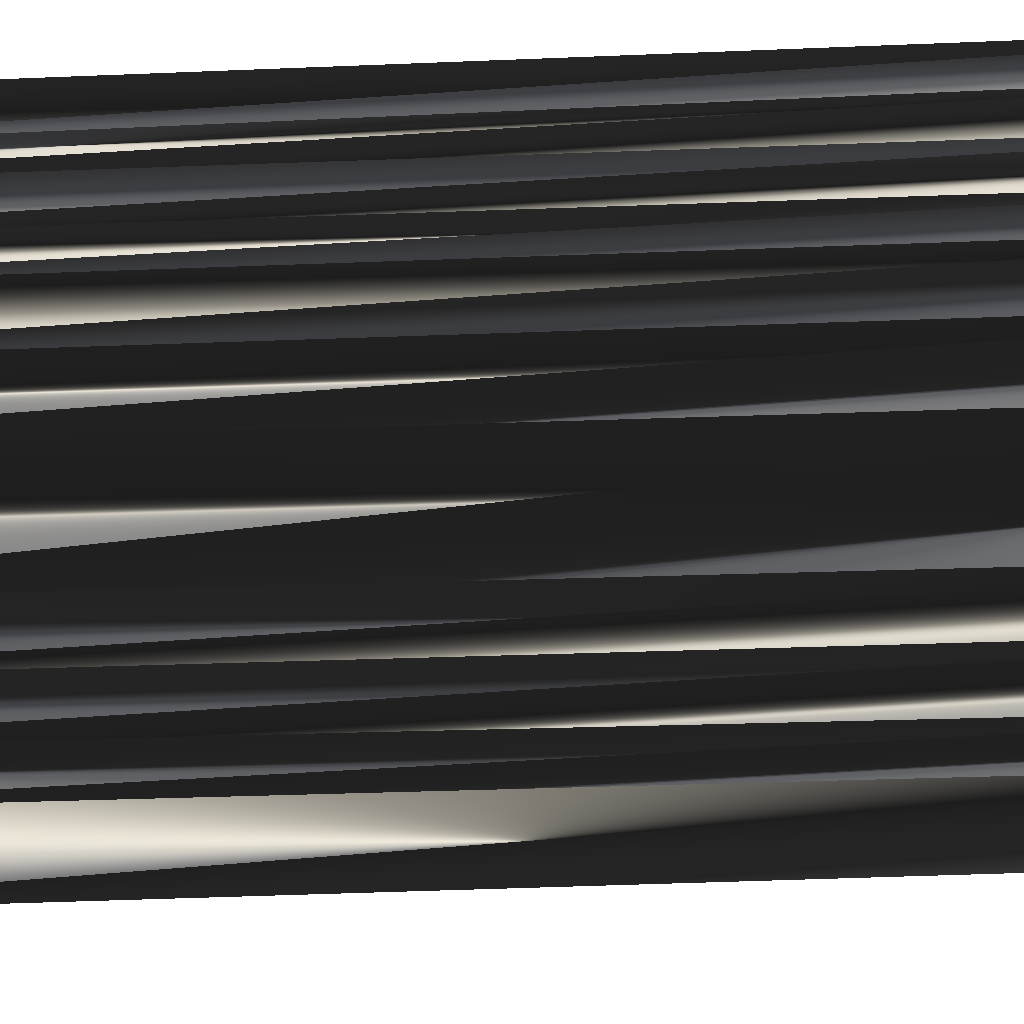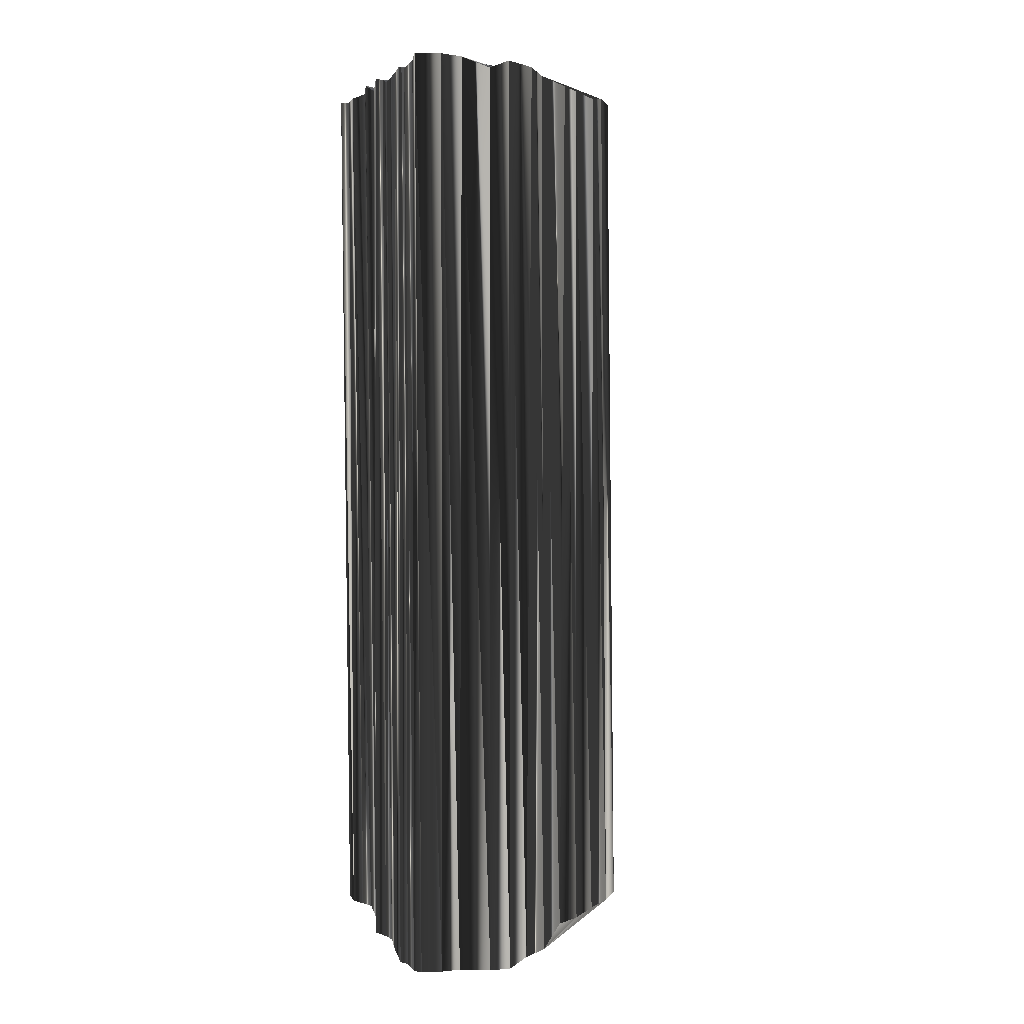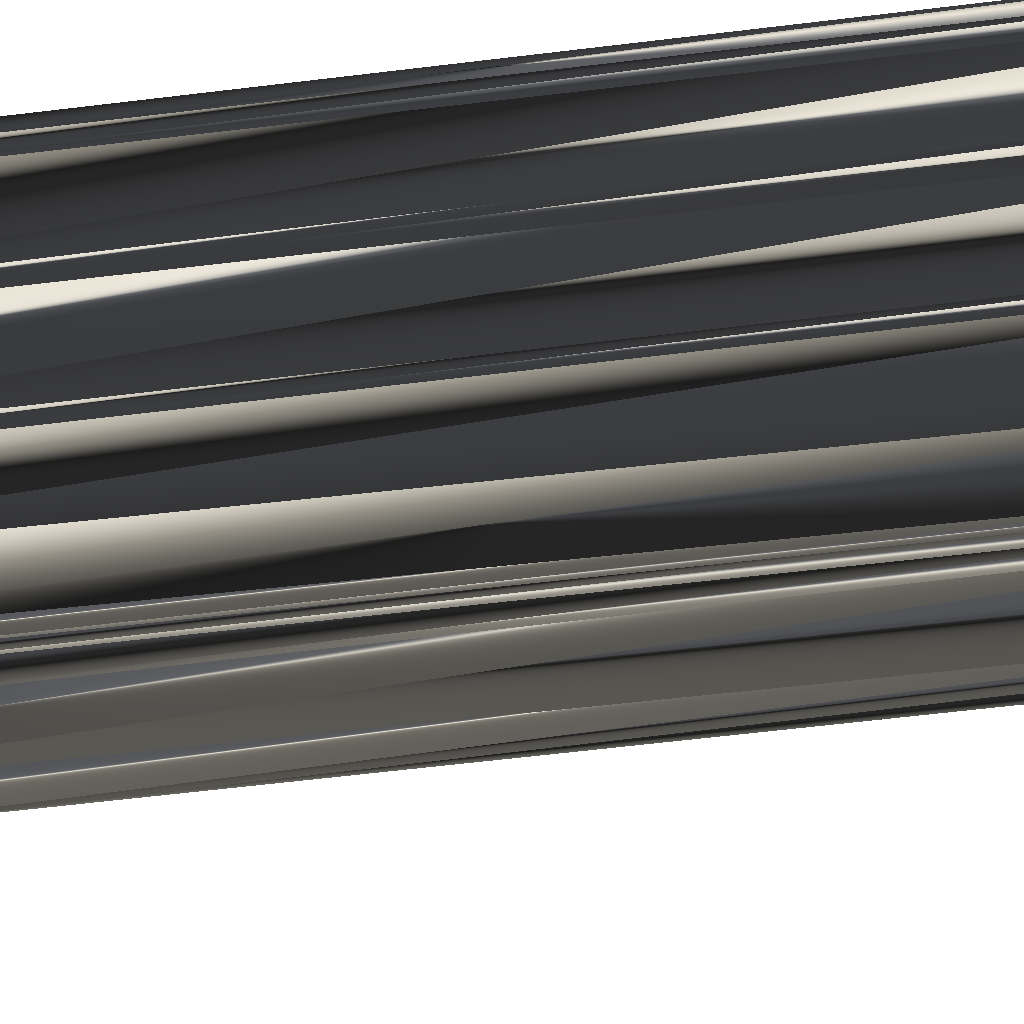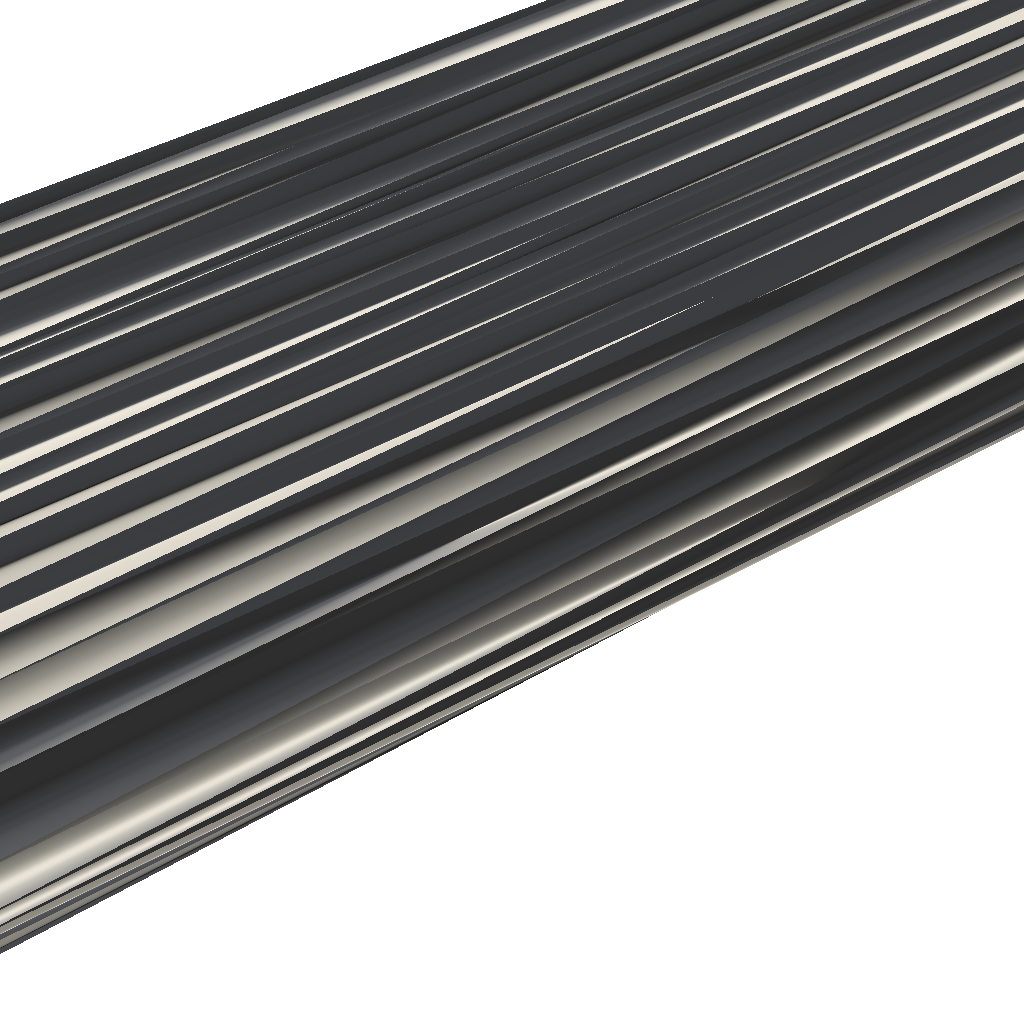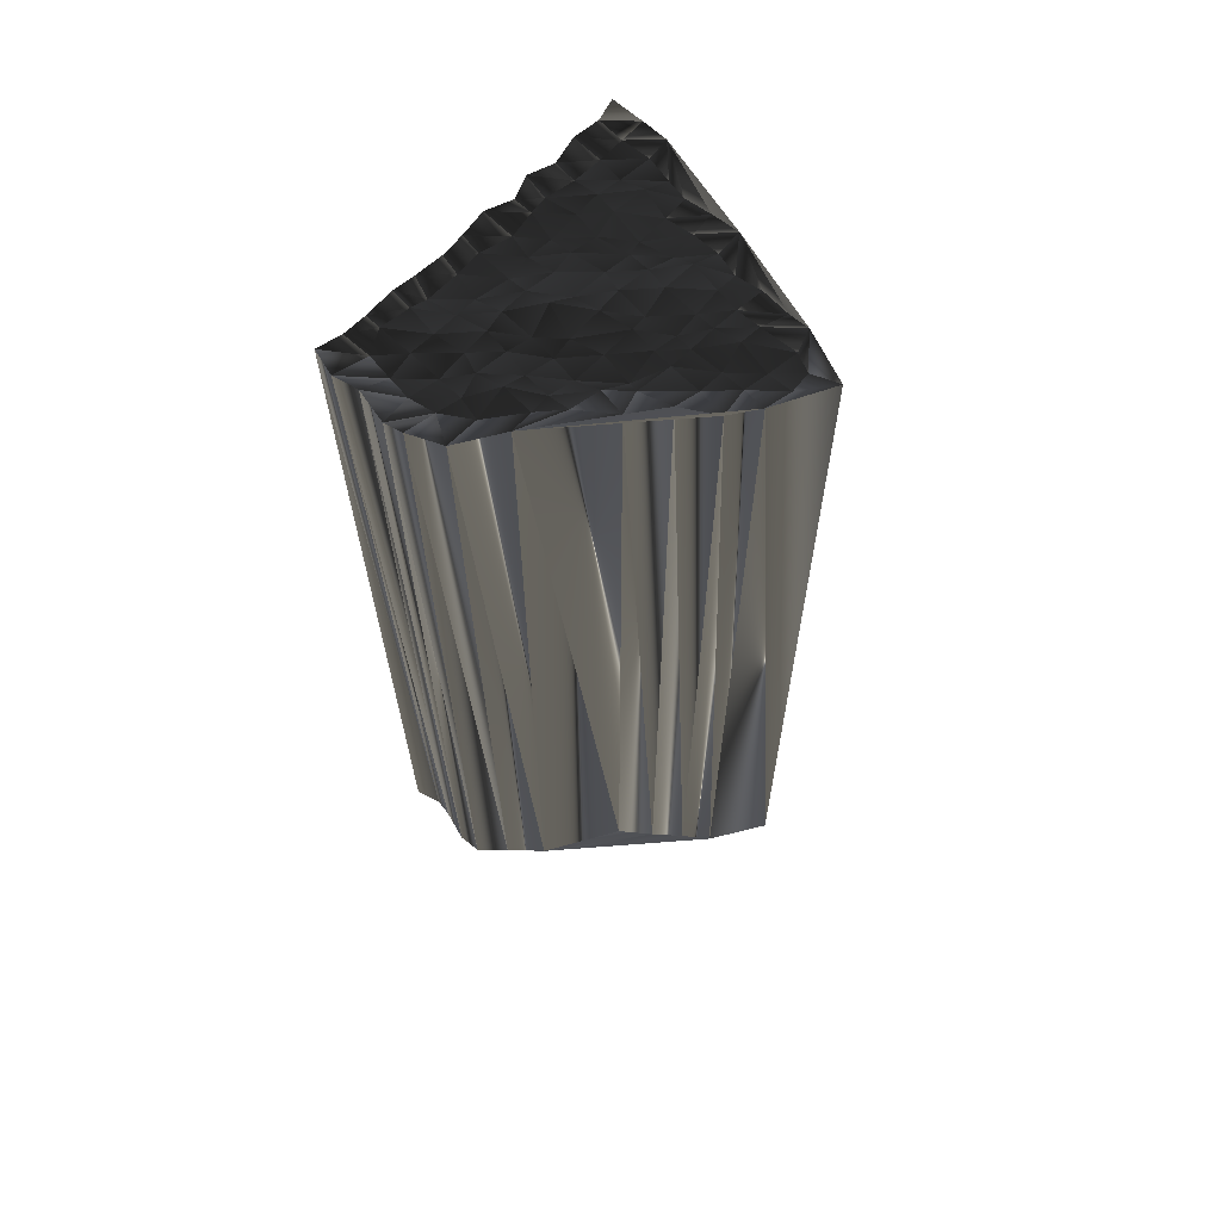
<metadata>
{"format":"obj","ext":"obj","renderer":"f3d","projection":"perspective","resolution":1024,"background":"white","views":[{"elev":-22.4,"azim":-85.8,"up":"+Y"},{"elev":4.0,"azim":-107.5,"up":"+Z"},{"elev":-63.4,"azim":96.9,"up":"+Y"},{"elev":27.7,"azim":-135.2,"up":"+Y"},{"elev":64.9,"azim":-45.4,"up":"+Z"}]}
</metadata>
<code>
v 134.4 558 -0.04689
v 134.3 558.7 -0.01338
v 134.6 559.7 0.02724
v 134.7 560.3 -0.01056
v 134.4 561.1 0.1328
v 135.1 557.2 0.04303
v 135.3 558.1 0.003231
v 135.3 558.6 -0.1476
v 135.3 559.5 -0.08321
v 135.3 560.3 -0.05269
v 135.1 561.1 -0.05623
v 136 556.2 -0.03926
v 135.9 557.1 0.05525
v 136 557.9 -0.03161
v 135.9 558.9 0.06127
v 136 559.8 -0.02814
v 135.8 560.3 0.02561
v 136 561.1 -0.06561
v 136.8 556.3 0.00688
v 136.7 557.1 -0.04079
v 136.9 558.1 -0.06117
v 136.6 558.8 -0.1179
v 136.9 559.5 0.2314
v 136.5 560.3 -0.000217
v 137 561.1 -0.3143
v 137.5 555.4 -0.05939
v 137.7 556.3 -0.01884
v 137.5 557.1 0.08506
v 137.7 557.8 -0.03124
v 137.5 558.9 -0.02735
v 137.6 559.4 0.1157
v 137.7 560.4 0.2231
v 137.5 561.2 0.00488
v 138.4 554.8 0.04068
v 138.3 555.7 0.08302
v 138.2 556.5 -0.004434
v 138.4 557.2 -0.007908
v 138.3 558 -0.08884
v 138.2 558.9 -0.131
v 138.1 559.4 -0.008779
v 138.2 560.4 0.1705
v 138.2 561.1 0.1083
v 139.2 553.9 -0.02964
v 139.1 554.7 0.1517
v 139.1 555.6 -0.01251
v 139.1 556.2 -0.2611
v 139 557.2 -0.1742
v 139.1 557.9 0.1799
v 139.1 558.7 0.01515
v 139.1 559.4 0.002386
v 139.2 560.5 -0.005022
v 139.2 561.1 -0.05392
v 139.9 553.1 0.07309
v 140 553.9 0.01831
v 140.1 554.6 0.007662
v 139.9 555.6 0.0157
v 139.9 556.2 -0.04192
v 140 557.2 0.0636
v 139.9 557.9 -0.1053
v 140.1 558.8 0.1153
v 140.2 559.5 -0.1615
v 139.9 560.4 -0.02556
v 140.1 561.3 -0.167
v 140.5 552.3 0.145
v 140.9 553.2 0.01284
v 141 553.9 -0.01541
v 140.8 554.6 -0.05632
v 140.7 555.4 0.0132
v 140.7 556.4 -0.1197
v 140.7 556.9 -0.001626
v 140.8 558 -0.03224
v 140.9 558.8 -0.06904
v 140.9 559.6 0.05882
v 140.9 560.5 -0.08429
v 140.9 561.1 -0.005159
v 141.6 552.4 0.1859
v 141.6 553.1 0.02267
v 141.5 553.9 -0.04018
v 141.5 554.9 0.06216
v 141.4 555.6 -0.06616
v 141.6 556.3 -0.04087
v 141.5 557 0.01295
v 141.6 557.8 -0.05028
v 141.4 558.8 -0.1047
v 141.6 559.7 0.1273
v 141.6 560.2 -0.008396
v 141.4 560.9 -0.1082
v 142.4 551.2 -0.1378
v 142.7 552.6 -0.03384
v 142.2 553.4 0.0919
v 142.4 554.1 0.257
v 142.3 554.7 0.1731
v 142.3 555.4 0.0828
v 142.3 556.4 0.07413
v 142.5 557.2 0.009499
v 142.5 557.9 0.02289
v 142.3 558.7 0.07006
v 142.4 559.5 0.01971
v 142.5 560.4 -0.0714
v 142.5 560.9 0.1002
v 143.3 553 0.07038
v 143.2 553.9 -0.06694
v 143.2 554.7 0.0509
v 143.2 555.4 -0.03263
v 143.3 556.3 -0.07903
v 143.2 557.2 0.09209
v 143.4 557.9 0.07961
v 143.3 558.8 0.1113
v 143.1 559.6 0.1614
v 143.3 560.3 0.0576
v 143.1 561 0.04282
v 144 556.2 0.0623
v 144.2 557.2 -0.1226
v 144 558 -0.1266
v 144.1 558.8 0.01045
v 143.9 559.6 0.1145
v 144 560.3 -0.05151
v 144 561.2 -0.08243
v 144.8 559.4 -0.07105
v 144.8 560.5 -0.0774
v 144.8 561.2 -0.1087
v 134.3 558 30.09
v 134.3 558.7 29.81
v 134.4 559.6 30.13
v 134.2 560.4 30.17
v 134.4 561.2 30.17
v 134.8 557.1 30
v 135.3 558 29.94
v 135.1 558.7 30.06
v 135.2 559.5 29.82
v 135.3 560.3 29.83
v 135.2 561.1 30.09
v 136.2 556.3 29.97
v 135.9 557.2 29.85
v 135.9 557.7 30.13
v 136 558.6 29.84
v 135.9 559.5 30.11
v 135.9 560.5 30.2
v 136 561.1 29.95
v 136.9 556.4 29.91
v 136.8 557.2 30.21
v 136.7 558 30
v 136.9 558.6 30.02
v 136.7 559.5 30.09
v 136.8 560.4 30.16
v 136.8 561.1 30.12
v 137.5 555.7 30.08
v 137.5 556.4 29.97
v 137.5 557.1 30.01
v 137.6 558 29.97
v 137.7 558.7 30.1
v 137.5 559.6 29.93
v 137.3 560.4 30.03
v 137.6 561.1 30.06
v 138.3 554.7 30.03
v 138.4 555.6 30.07
v 138.3 556.3 29.89
v 138.3 557 29.92
v 138.4 557.8 29.94
v 138.3 558.8 30.09
v 138.2 559.6 29.86
v 138.3 560.4 29.97
v 138.5 561.1 29.88
v 139.3 554 30.12
v 139 555 29.98
v 139.2 555.3 29.76
v 139.2 556.2 30.08
v 138.9 557.1 30.03
v 139.2 558.1 30.3
v 139.1 558.8 30.1
v 139.2 559.4 29.93
v 139.1 560.4 30.11
v 139.2 561.1 30.07
v 140 553.1 29.92
v 140.1 553.9 30.09
v 140.1 554.8 30.06
v 140.1 555.4 30.13
v 140.2 556.2 29.98
v 140 557.1 30.13
v 139.9 557.9 29.97
v 140 558.7 30.08
v 139.9 559.5 29.98
v 140.1 560.3 29.9
v 140 561.1 30.22
v 140.8 552.5 30.05
v 140.9 553.2 29.87
v 140.9 553.9 29.9
v 140.7 554.8 30.12
v 140.8 555.3 30
v 140.7 556.3 30.01
v 140.7 557.2 30.11
v 140.9 557.9 29.96
v 140.8 558.9 29.9
v 140.7 559.5 29.97
v 140.8 560.3 30.11
v 140.9 561 29.95
v 141.5 552.3 30.17
v 141.6 553.1 29.92
v 141.7 554.1 30.14
v 141.6 554.9 30.03
v 141.5 555.4 30.17
v 141.6 556.5 30.1
v 141.7 557.2 29.94
v 141.7 557.8 30.02
v 141.5 558.7 30.09
v 141.7 559.6 29.9
v 141.4 560.4 30.08
v 141.5 561.2 30.22
v 142.5 551.6 30.13
v 142.2 552.4 30.06
v 142.5 553 30.01
v 142.4 554.1 30.08
v 142.4 554.8 30.01
v 142.4 555.5 30.12
v 142.5 556.4 30.19
v 142.4 557 29.85
v 142.1 557.9 30
v 142.3 559 29.97
v 142.4 559.6 30.04
v 142.3 560.3 30.09
v 142.3 561 30.06
v 143.2 553.2 30.07
v 143.2 553.9 29.93
v 143.2 554.7 30.03
v 143.1 555.6 29.88
v 143.2 556.2 30.03
v 143.2 557.1 30.06
v 143.1 558 29.89
v 143.3 558.8 30.1
v 143.2 559.6 29.83
v 143.3 560.4 29.84
v 143.2 561.3 30.02
v 144 556.3 30.09
v 144 557.2 30.01
v 143.9 558 29.86
v 144 558.7 29.85
v 144.1 559.4 30.03
v 144 560.3 30.08
v 144.1 561.2 29.98
v 144.8 559.5 30.06
v 144.8 560.4 29.96
v 144.7 561.4 30.09
f 31 30 39
f 19 20 13
f 14 13 20
f 51 61 62
f 21 15 14
f 27 26 35
f 29 28 37
f 58 69 70
f 34 44 35
f 56 46 45
f 12 34 26
f 27 35 36
f 28 20 27
f 28 36 37
f 57 47 46
f 99 86 98
f 14 8 7
f 7 6 13
f 3 2 8
f 15 8 14
f 30 22 29
f 17 10 16
f 23 17 16
f 55 56 45
f 41 32 40
f 59 49 48
f 42 33 41
f 71 72 60
f 39 49 40
f 73 74 62
f 85 74 73
f 97 85 84
f 116 109 115
f 81 93 94
f 119 116 115
f 66 78 67
f 100 110 111
f 97 98 85
f 119 115 114
f 96 107 97
f 70 81 82
f 58 70 59
f 119 114 113
f 113 114 107
f 78 79 67
f 44 55 45
f 91 79 78
f 65 66 54
f 90 77 89
f 12 43 34
f 26 34 35
f 12 26 19
f 19 26 27
f 56 67 68
f 45 36 35
f 79 68 67
f 35 44 45
f 12 53 43
f 55 54 66
f 34 43 44
f 54 43 53
f 53 12 64
f 44 43 54
f 55 66 67
f 70 71 59
f 37 46 47
f 57 58 47
f 46 36 45
f 55 67 56
f 56 57 46
f 38 29 37
f 37 36 46
f 57 69 58
f 37 47 38
f 58 59 48
f 50 49 60
f 40 31 39
f 39 38 48
f 58 48 47
f 47 48 38
f 38 39 30
f 28 21 20
f 21 14 20
f 20 19 27
f 29 21 28
f 28 27 36
f 7 13 14
f 6 7 1
f 6 12 13
f 13 12 19
f 2 1 7
f 15 9 8
f 8 2 7
f 24 18 17
f 22 15 21
f 3 8 9
f 22 30 23
f 9 15 16
f 16 15 22
f 3 9 4
f 4 10 5
f 5 10 11
f 18 11 17
f 17 11 10
f 4 9 10
f 10 9 16
f 25 18 24
f 24 17 23
f 25 24 32
f 31 24 23
f 25 32 33
f 33 32 41
f 42 41 51
f 50 41 40
f 42 51 52
f 52 51 62
f 63 52 62
f 61 51 50
f 62 61 73
f 50 51 41
f 40 32 31
f 31 32 24
f 50 40 49
f 49 39 48
f 23 16 22
f 22 21 29
f 31 23 30
f 30 29 38
f 49 59 60
f 60 59 71
f 82 83 71
f 72 84 73
f 98 108 109
f 96 84 83
f 107 108 97
f 97 84 96
f 71 83 72
f 72 73 61
f 82 95 83
f 83 84 72
f 50 60 61
f 61 60 72
f 86 75 74
f 74 63 62
f 63 74 75
f 75 86 87
f 86 74 85
f 85 73 84
f 97 108 98
f 98 86 85
f 117 120 118
f 99 87 86
f 87 99 100
f 100 99 110
f 111 117 118
f 110 99 109
f 117 116 119
f 118 120 121
f 120 117 119
f 116 117 110
f 109 99 98
f 109 116 110
f 110 117 111
f 95 82 94
f 108 114 115
f 113 107 106
f 106 107 96
f 107 114 108
f 108 115 109
f 119 113 112
f 112 113 106
f 112 105 104
f 83 95 96
f 112 104 103
f 103 104 93
f 80 92 93
f 94 104 105
f 112 106 105
f 105 106 95
f 94 105 95
f 95 106 96
f 70 69 81
f 70 82 71
f 80 93 81
f 81 94 82
f 57 56 68
f 69 80 81
f 80 69 68
f 68 69 57
f 92 103 93
f 93 104 94
f 92 80 79
f 79 80 68
f 55 44 54
f 54 53 65
f 64 76 65
f 65 77 66
f 76 77 65
f 64 65 53
f 88 89 76
f 77 90 78
f 77 78 66
f 101 89 88
f 88 76 64
f 101 90 89
f 89 77 76
f 102 92 91
f 91 92 79
f 112 103 102
f 102 103 92
f 101 91 90
f 90 91 78
f 112 102 101
f 101 102 91
f 151 152 160
f 141 140 134
f 134 135 141
f 182 172 183
f 136 142 135
f 147 148 156
f 149 150 158
f 190 179 191
f 165 155 156
f 167 177 166
f 155 133 147
f 156 148 157
f 141 149 148
f 157 149 158
f 168 178 167
f 207 220 219
f 129 135 128
f 127 128 134
f 123 124 129
f 129 136 135
f 143 151 150
f 131 138 137
f 138 144 137
f 177 176 166
f 153 162 161
f 170 180 169
f 154 163 162
f 193 192 181
f 170 160 161
f 195 194 183
f 195 206 194
f 206 218 205
f 230 237 236
f 214 202 215
f 237 240 236
f 199 187 188
f 231 221 232
f 219 218 206
f 236 240 235
f 228 217 218
f 202 191 203
f 191 179 180
f 235 240 234
f 235 234 228
f 200 199 188
f 176 165 166
f 200 212 199
f 187 186 175
f 198 211 210
f 164 133 155
f 155 147 156
f 147 133 140
f 147 140 148
f 188 177 189
f 157 166 156
f 189 200 188
f 165 156 166
f 174 133 164
f 175 176 187
f 164 155 165
f 164 175 174
f 133 174 185
f 164 165 175
f 187 176 188
f 192 191 180
f 167 158 168
f 179 178 168
f 157 167 166
f 188 176 177
f 178 177 167
f 150 159 158
f 157 158 167
f 190 178 179
f 168 158 159
f 180 179 169
f 170 171 181
f 152 161 160
f 159 160 169
f 169 179 168
f 169 168 159
f 160 159 151
f 142 149 141
f 135 142 141
f 140 141 148
f 142 150 149
f 148 149 157
f 134 128 135
f 128 127 122
f 133 127 134
f 133 134 140
f 122 123 128
f 130 136 129
f 123 129 128
f 139 145 138
f 136 143 142
f 129 124 130
f 151 143 144
f 136 130 137
f 136 137 143
f 130 124 125
f 131 125 126
f 131 126 132
f 132 139 138
f 132 138 131
f 130 125 131
f 130 131 137
f 139 146 145
f 138 145 144
f 145 146 153
f 145 152 144
f 153 146 154
f 153 154 162
f 162 163 172
f 162 171 161
f 172 163 173
f 172 173 183
f 173 184 183
f 172 182 171
f 182 183 194
f 172 171 162
f 153 161 152
f 153 152 145
f 161 171 170
f 160 170 169
f 137 144 143
f 142 143 150
f 144 152 151
f 150 151 159
f 180 170 181
f 180 181 192
f 204 203 192
f 205 193 194
f 229 219 230
f 205 217 204
f 229 228 218
f 205 218 217
f 204 192 193
f 194 193 182
f 216 203 204
f 205 204 193
f 181 171 182
f 181 182 193
f 196 207 195
f 184 195 183
f 195 184 196
f 207 196 208
f 195 207 206
f 194 206 205
f 229 218 219
f 207 219 206
f 241 238 239
f 208 220 207
f 220 208 221
f 220 221 231
f 238 232 239
f 220 231 230
f 237 238 240
f 241 239 242
f 238 241 240
f 238 237 231
f 220 230 219
f 237 230 231
f 238 231 232
f 203 216 215
f 235 229 236
f 228 234 227
f 228 227 217
f 235 228 229
f 236 229 230
f 234 240 233
f 234 233 227
f 226 233 225
f 216 204 217
f 225 233 224
f 225 224 214
f 213 201 214
f 225 215 226
f 227 233 226
f 227 226 216
f 226 215 216
f 227 216 217
f 190 191 202
f 203 191 192
f 214 201 202
f 215 202 203
f 177 178 189
f 201 190 202
f 190 201 189
f 190 189 178
f 224 213 214
f 225 214 215
f 201 213 200
f 201 200 189
f 165 176 175
f 174 175 186
f 197 185 186
f 198 186 187
f 198 197 186
f 186 185 174
f 210 209 197
f 211 198 199
f 199 198 187
f 210 222 209
f 197 209 185
f 211 222 210
f 198 210 197
f 213 223 212
f 213 212 200
f 224 233 223
f 224 223 213
f 212 222 211
f 212 211 199
f 223 233 222
f 223 222 212
f 1 122 6
f 6 127 122
f 6 127 12
f 12 133 127
f 12 133 34
f 34 155 133
f 34 155 43
f 43 164 155
f 43 164 53
f 53 174 164
f 53 174 64
f 64 185 174
f 64 185 88
f 88 209 185
f 88 209 101
f 101 222 209
f 101 222 102
f 102 223 222
f 102 223 112
f 112 233 223
f 112 233 113
f 113 234 233
f 113 234 119
f 119 240 234
f 119 240 120
f 120 241 240
f 120 241 121
f 121 242 241
f 121 242 118
f 118 239 242
f 118 239 111
f 111 232 239
f 111 232 100
f 100 221 232
f 100 221 87
f 87 208 221
f 87 208 75
f 75 196 208
f 75 196 63
f 63 184 196
f 63 184 52
f 52 173 184
f 52 173 42
f 42 163 173
f 42 163 33
f 33 154 163
f 33 154 25
f 25 146 154
f 25 146 18
f 18 139 146
f 18 139 11
f 11 132 139
f 11 132 5
f 5 126 132
f 5 126 4
f 4 125 126
f 4 125 3
f 3 124 125
f 3 124 2
f 2 123 124
f 2 123 1
f 1 122 123

</code>
